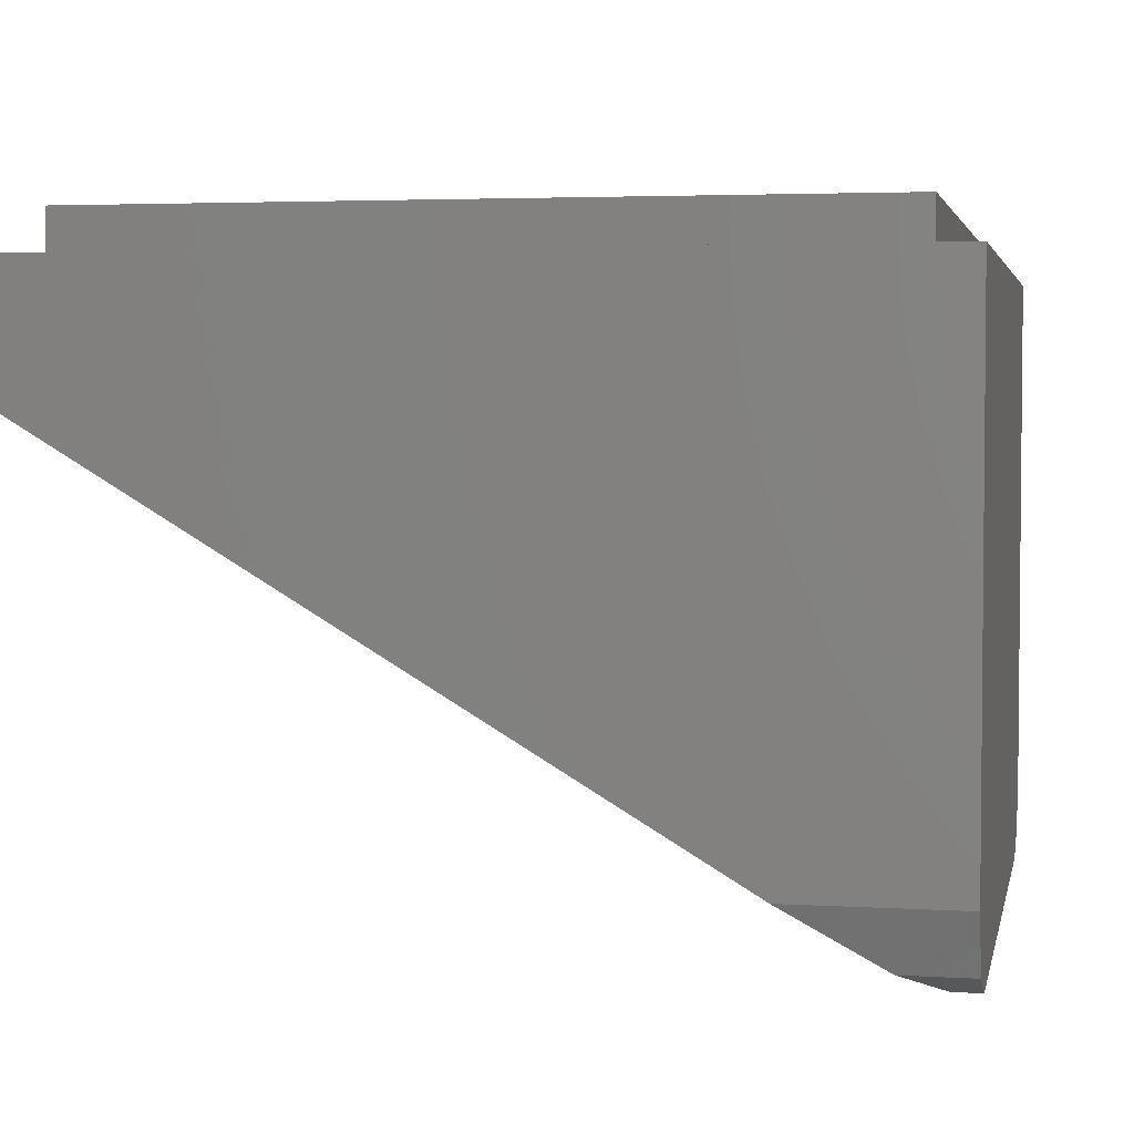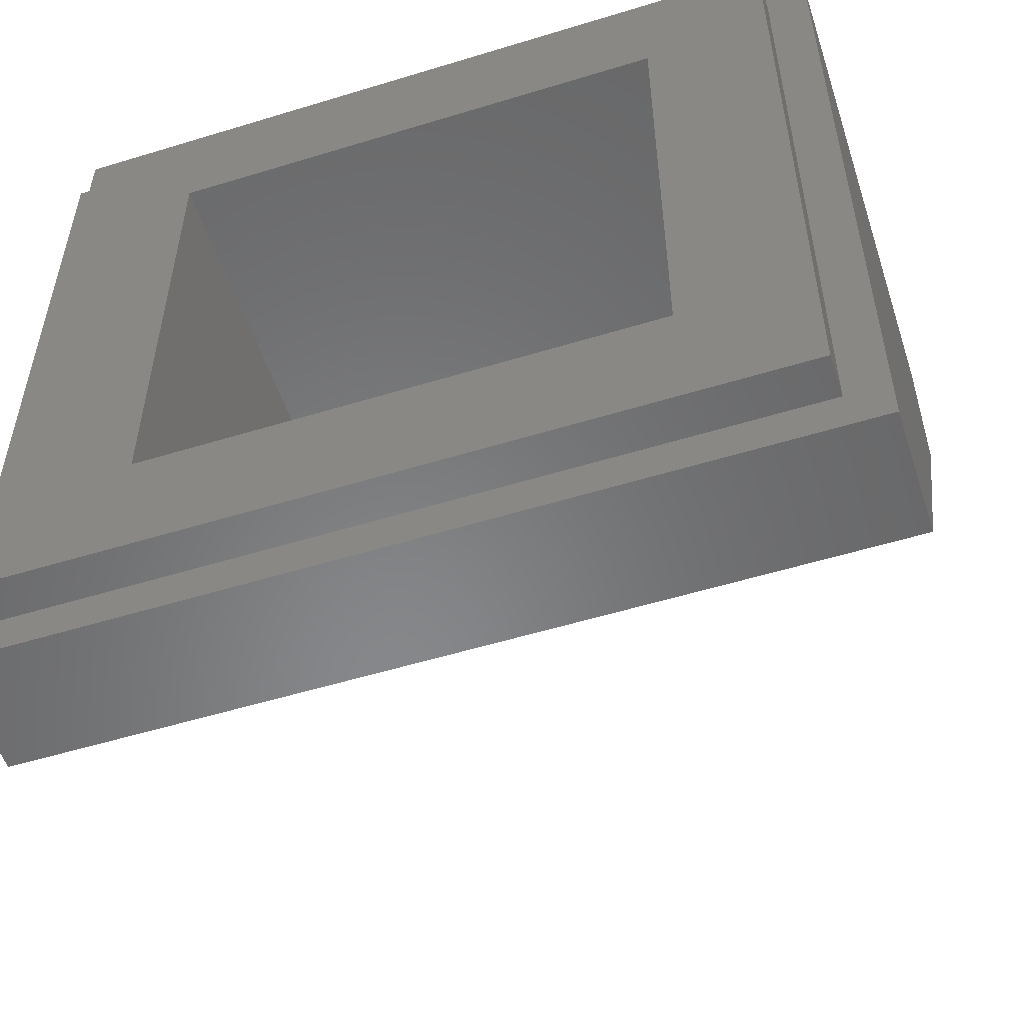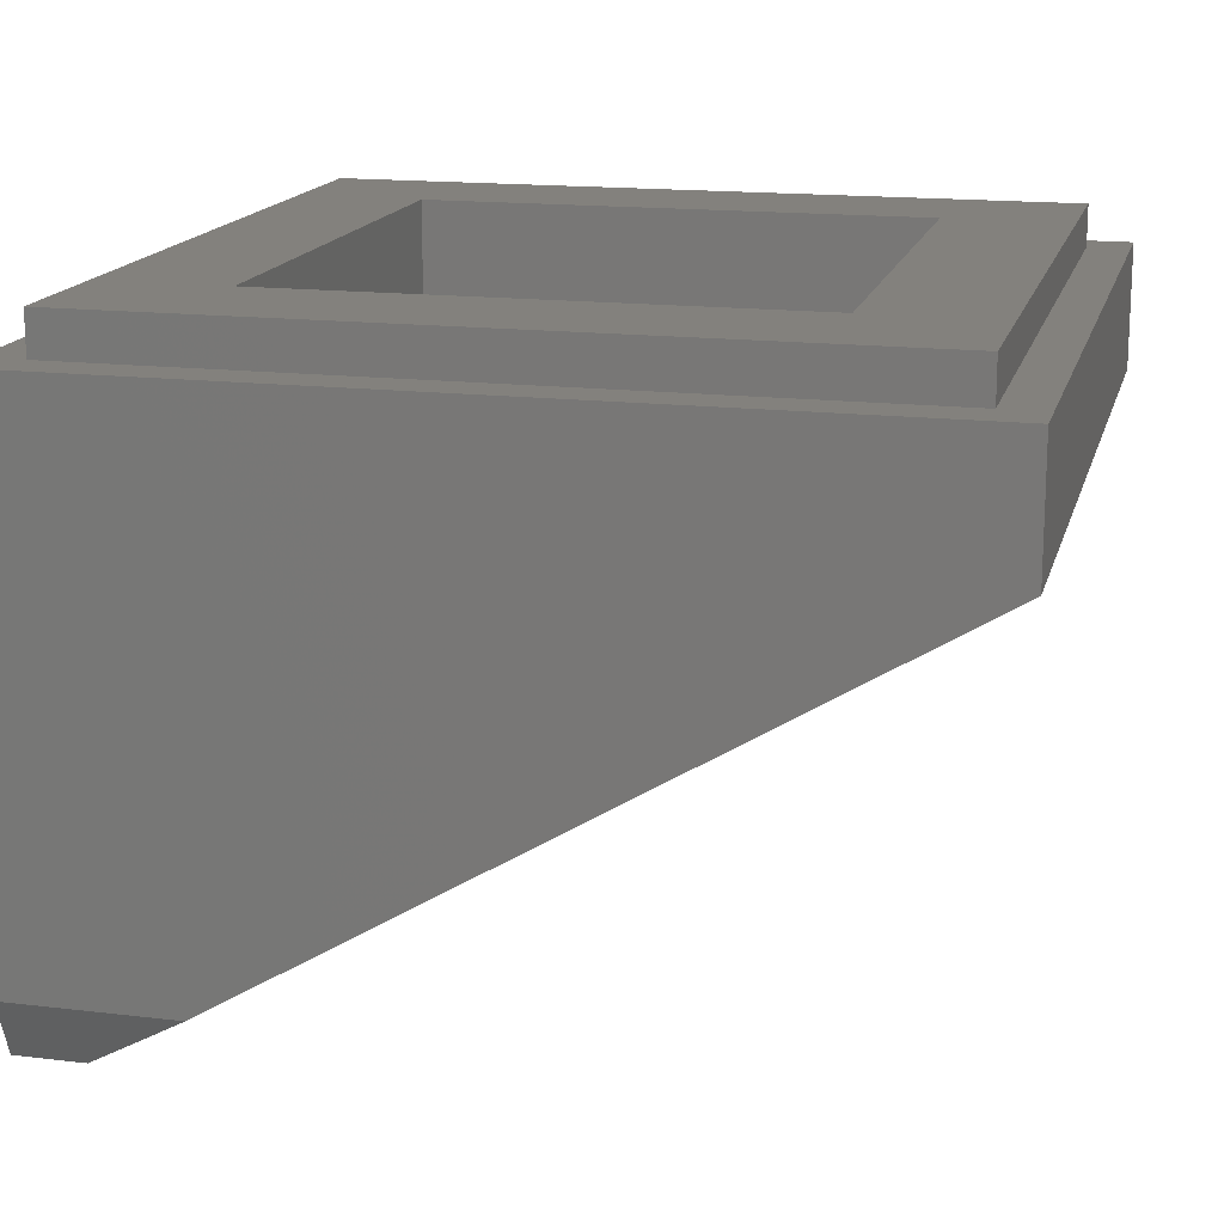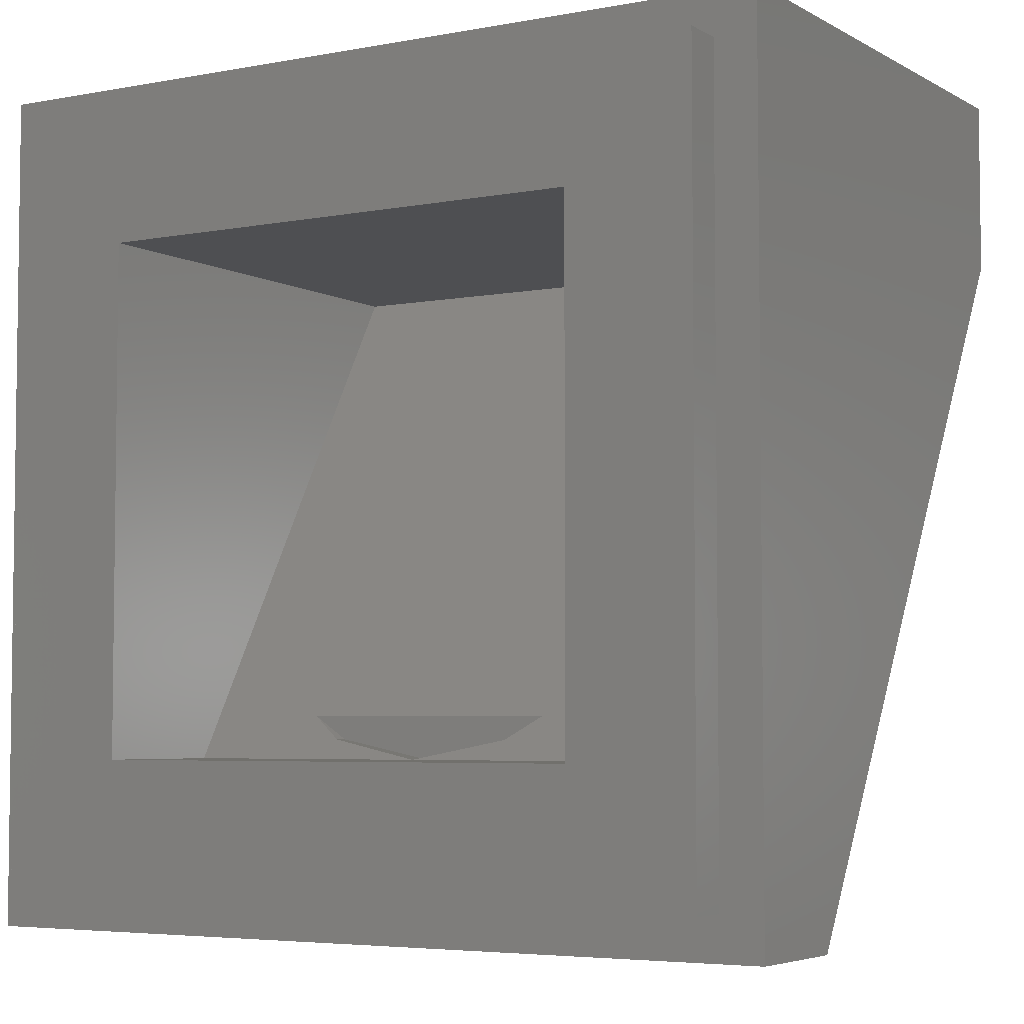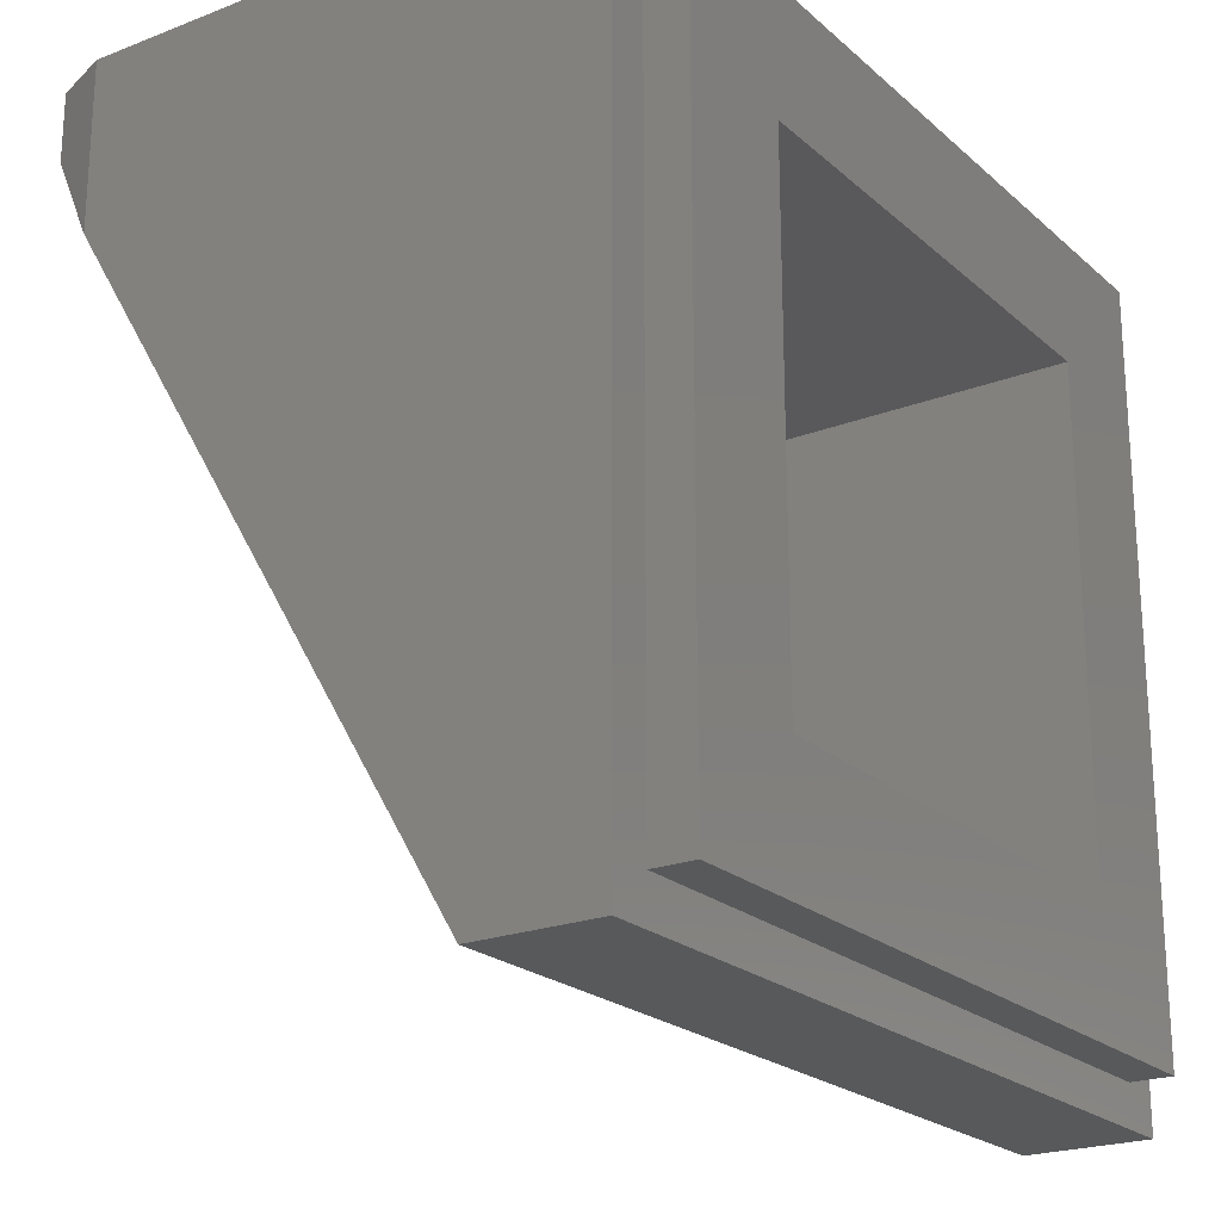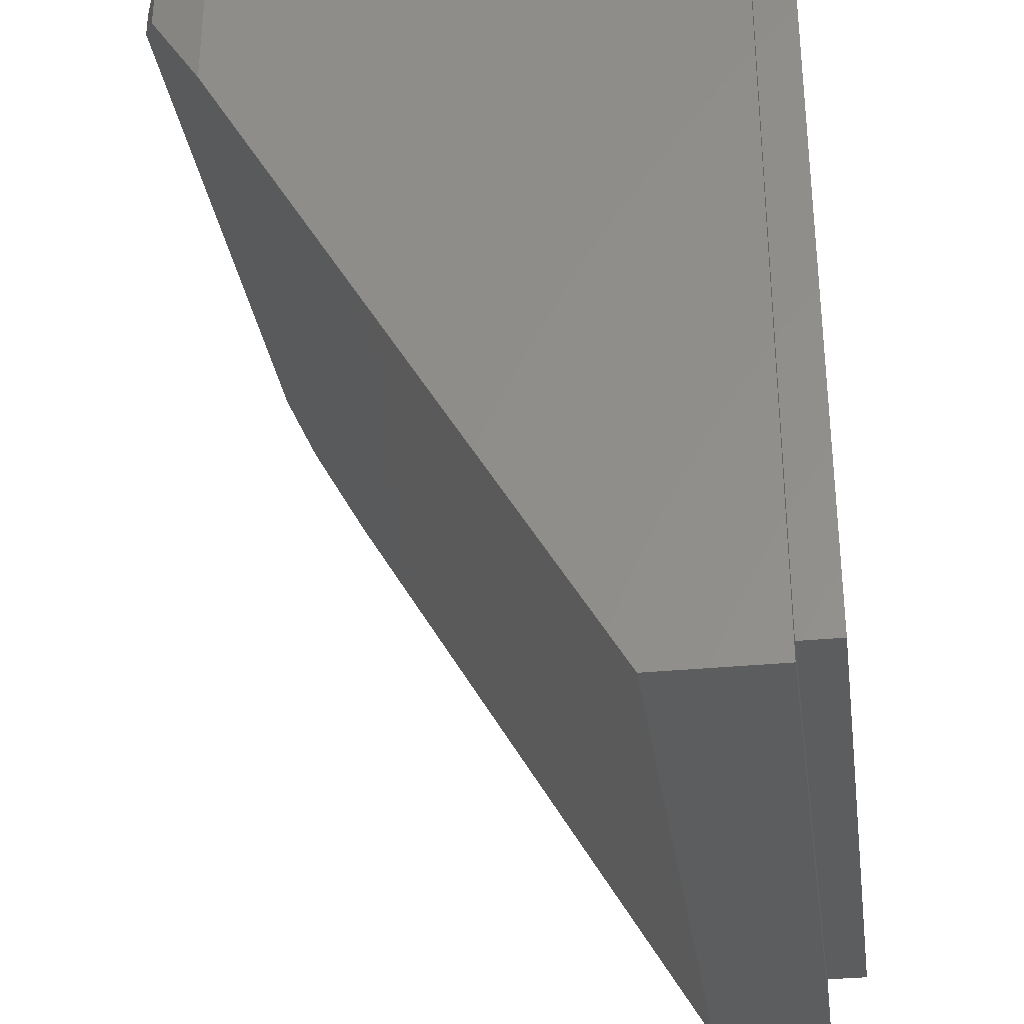
<metadata>
{"format":"stl","ext":"stl","renderer":"f3d","projection":"perspective","resolution":1024,"background":"white","views":[{"elev":3.5,"azim":-78.5,"up":"+Y"},{"elev":-54.3,"azim":-162.0,"up":"+Z"},{"elev":16.2,"azim":103.8,"up":"+Y"},{"elev":-4.8,"azim":-148.8,"up":"+Z"},{"elev":-21.9,"azim":124.1,"up":"+Z"},{"elev":-31.6,"azim":98.0,"up":"+Z"}]}
</metadata>
<code>
# stl→obj: 86 verts, 167 faces
v -0.4 -0.16 -0.4
v 0.4 -0.16 -0.4
v 0.34 -0.2068 -0.322
v -0.34 -0.2068 -0.322
v 0.4 -0.544 0.24
v 0.34 -0.5772 0.2954
v 0.3764 -0.6004 0.334
v 0.32 -0.624 0.3733
v -0.32 -0.624 0.3733
v -0.34 -0.5772 0.2954
v -0.3764 -0.6004 0.334
v -0.4 -0.544 0.24
v 0.36 -0.04 -0.36
v 0.36 -0.04 0.36
v 0.4 -0.04 0.4
v 0.4 -0.04 -0.4
v -0.36 -0.04 0.36
v -0.36 -0.04 -0.36
v -0.4 -0.04 -0.4
v -0.4 -0.04 0.4
v 0.24 0 0.24
v 0.36 0 0.36
v 0.36 0 -0.36
v 0.24 0 -0.24
v -0.24 0 -0.24
v -0.36 0 -0.36
v -0.36 0 0.36
v -0.24 0 0.24
v 0.24 -0.136 -0.24
v 0.24 -0.424 0.24
v -0.24 -0.136 -0.24
v -0.24 -0.424 0.24
v -0.1244 -0.16 -0.2
v -0.09184 -0.16 -0.2217
v -0.09184 -0.147 -0.2217
v 0 -0.16 -0.24
v 0 -0.136 -0.24
v 0.09184 -0.16 -0.2217
v 0.09184 -0.147 -0.2217
v 0.1244 -0.16 -0.2
v 0.3764 -0.6004 0.4
v 0.32 -0.624 0.4
v 0.4 -0.544 0.4
v -0.32 -0.624 0.4
v -0.3764 -0.6004 0.4
v -0.4 -0.544 0.4
v 0.08 -0.4332 0.05528
v -0.08 -0.4332 0.05528
v -0.08 -0.3508 -0.08192
v 0.08 -0.3508 -0.08192
v 0.26 -0.4332 0.05528
v 0.1 -0.4332 0.05528
v 0.1 -0.3508 -0.08192
v 0.26 -0.3508 -0.08192
v 0.26 -0.5258 0.2096
v 0.1 -0.5258 0.2096
v 0.1 -0.4434 0.0724
v 0.26 -0.4434 0.0724
v 0.08 -0.5258 0.2096
v -0.08 -0.5258 0.2096
v -0.08 -0.4434 0.0724
v 0.08 -0.4434 0.0724
v -0.1 -0.5258 0.2096
v -0.26 -0.5258 0.2096
v -0.26 -0.4434 0.0724
v -0.1 -0.4434 0.0724
v -0.1 -0.4332 0.05528
v -0.26 -0.4332 0.05528
v -0.26 -0.3508 -0.08192
v -0.1 -0.3508 -0.08192
v -0.1 -0.3406 -0.09908
v -0.26 -0.3406 -0.09908
v -0.26 -0.2582 -0.2363
v -0.1 -0.2582 -0.2363
v 0.08 -0.3406 -0.09908
v -0.08 -0.3406 -0.09908
v -0.08 -0.2582 -0.2363
v 0.08 -0.2582 -0.2363
v 0.26 -0.3406 -0.09908
v 0.1 -0.3406 -0.09908
v 0.1 -0.2582 -0.2363
v 0.26 -0.2582 -0.2363
v -0.28 -0.248 -0.2534
v -0.28 -0.536 0.2268
v 0.28 -0.536 0.2268
v 0.28 -0.248 -0.2534
f 1 2 3
f 3 4 1
f 2 5 6
f 6 3 2
f 5 7 8
f 8 6 5
f 6 8 9
f 9 10 6
f 9 11 12
f 12 10 9
f 10 12 1
f 1 4 10
f 13 14 15
f 15 16 13
f 17 18 19
f 19 20 17
f 14 17 20
f 20 15 14
f 18 13 16
f 16 19 18
f 21 22 23
f 23 24 21
f 25 26 27
f 27 28 25
f 24 23 26
f 26 25 24
f 28 27 22
f 22 21 28
f 21 24 29
f 29 30 21
f 31 25 28
f 28 32 31
f 33 34 35
f 36 37 35
f 35 34 36
f 38 39 37
f 37 36 38
f 40 39 38
f 33 35 31
f 31 35 37
f 40 29 39
f 29 37 39
f 8 7 41
f 41 42 8
f 7 5 43
f 43 41 7
f 43 5 2
f 2 15 43
f 2 16 15
f 42 41 43
f 9 44 45
f 45 11 9
f 11 45 46
f 46 12 11
f 46 20 1
f 1 12 46
f 19 1 20
f 45 44 46
f 9 8 42
f 42 44 9
f 44 42 43
f 43 46 44
f 36 34 38
f 40 38 34
f 34 33 40
f 33 31 32
f 29 40 30
f 32 30 40
f 40 33 32
f 47 48 49
f 49 50 47
f 51 52 53
f 53 54 51
f 55 56 57
f 57 58 55
f 59 60 61
f 61 62 59
f 63 64 65
f 65 66 63
f 67 68 69
f 69 70 67
f 71 72 73
f 73 74 71
f 75 76 77
f 77 78 75
f 79 80 81
f 81 82 79
f 60 63 66
f 66 61 60
f 61 66 67
f 67 48 61
f 48 67 70
f 70 49 48
f 49 70 71
f 71 76 49
f 76 71 74
f 74 77 76
f 67 66 65
f 65 68 67
f 71 70 69
f 69 72 71
f 50 49 76
f 76 75 50
f 78 81 80
f 80 75 78
f 80 53 50
f 50 75 80
f 53 52 47
f 47 50 53
f 52 57 62
f 62 47 52
f 57 56 59
f 59 62 57
f 47 62 61
f 61 48 47
f 52 51 58
f 58 57 52
f 80 79 54
f 54 53 80
f 83 69 68
f 68 84 83
f 60 59 85
f 85 84 60
f 51 54 86
f 86 85 51
f 78 77 83
f 83 86 78
f 77 74 83
f 83 74 73
f 83 73 72
f 83 72 69
f 68 65 84
f 84 65 64
f 63 60 84
f 63 84 64
f 59 56 85
f 85 56 55
f 85 55 58
f 58 51 85
f 54 79 86
f 86 79 82
f 81 78 86
f 81 86 82
f 84 10 4
f 4 83 84
f 83 4 3
f 3 86 83
f 6 85 86
f 86 3 6
f 85 6 10
f 10 84 85
f 21 30 32
f 21 32 28
f 31 29 24
f 31 24 25
f 16 2 1
f 16 1 19
f 22 14 13
f 22 13 23
f 27 17 14
f 27 14 22
f 26 18 17
f 26 17 27
f 23 13 18
f 23 18 26
f 20 46 43
f 20 43 15

</code>
